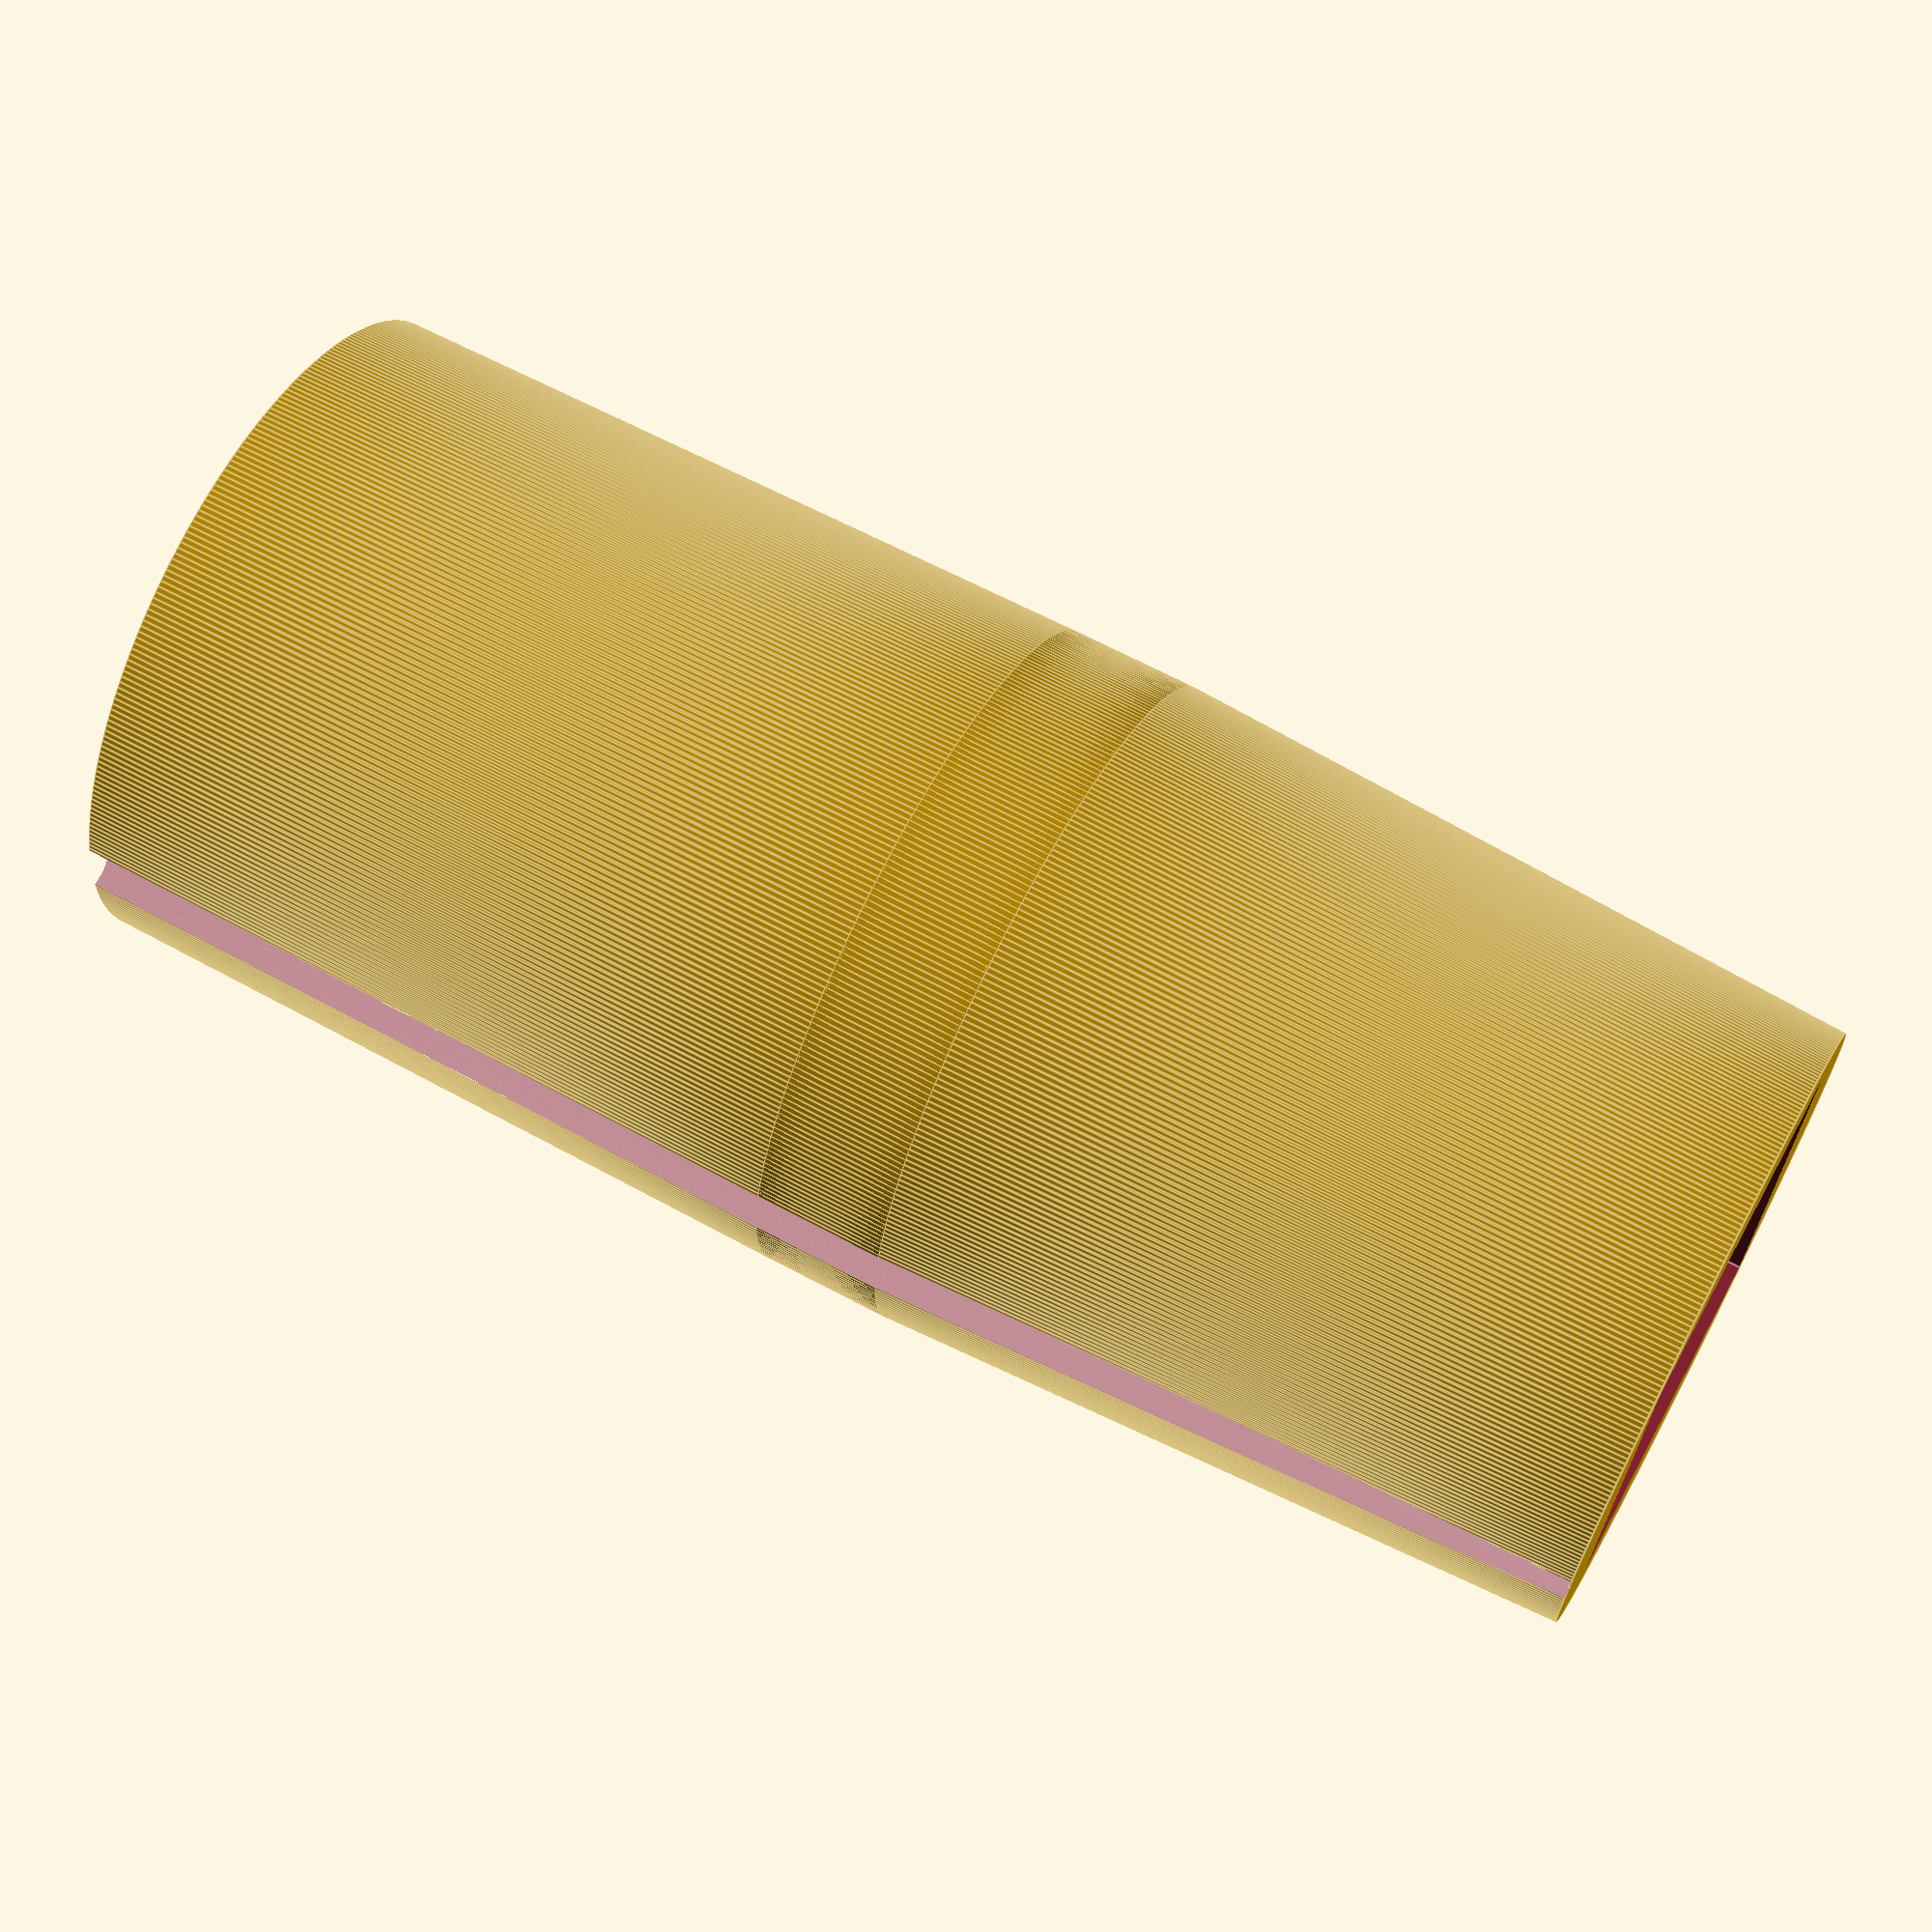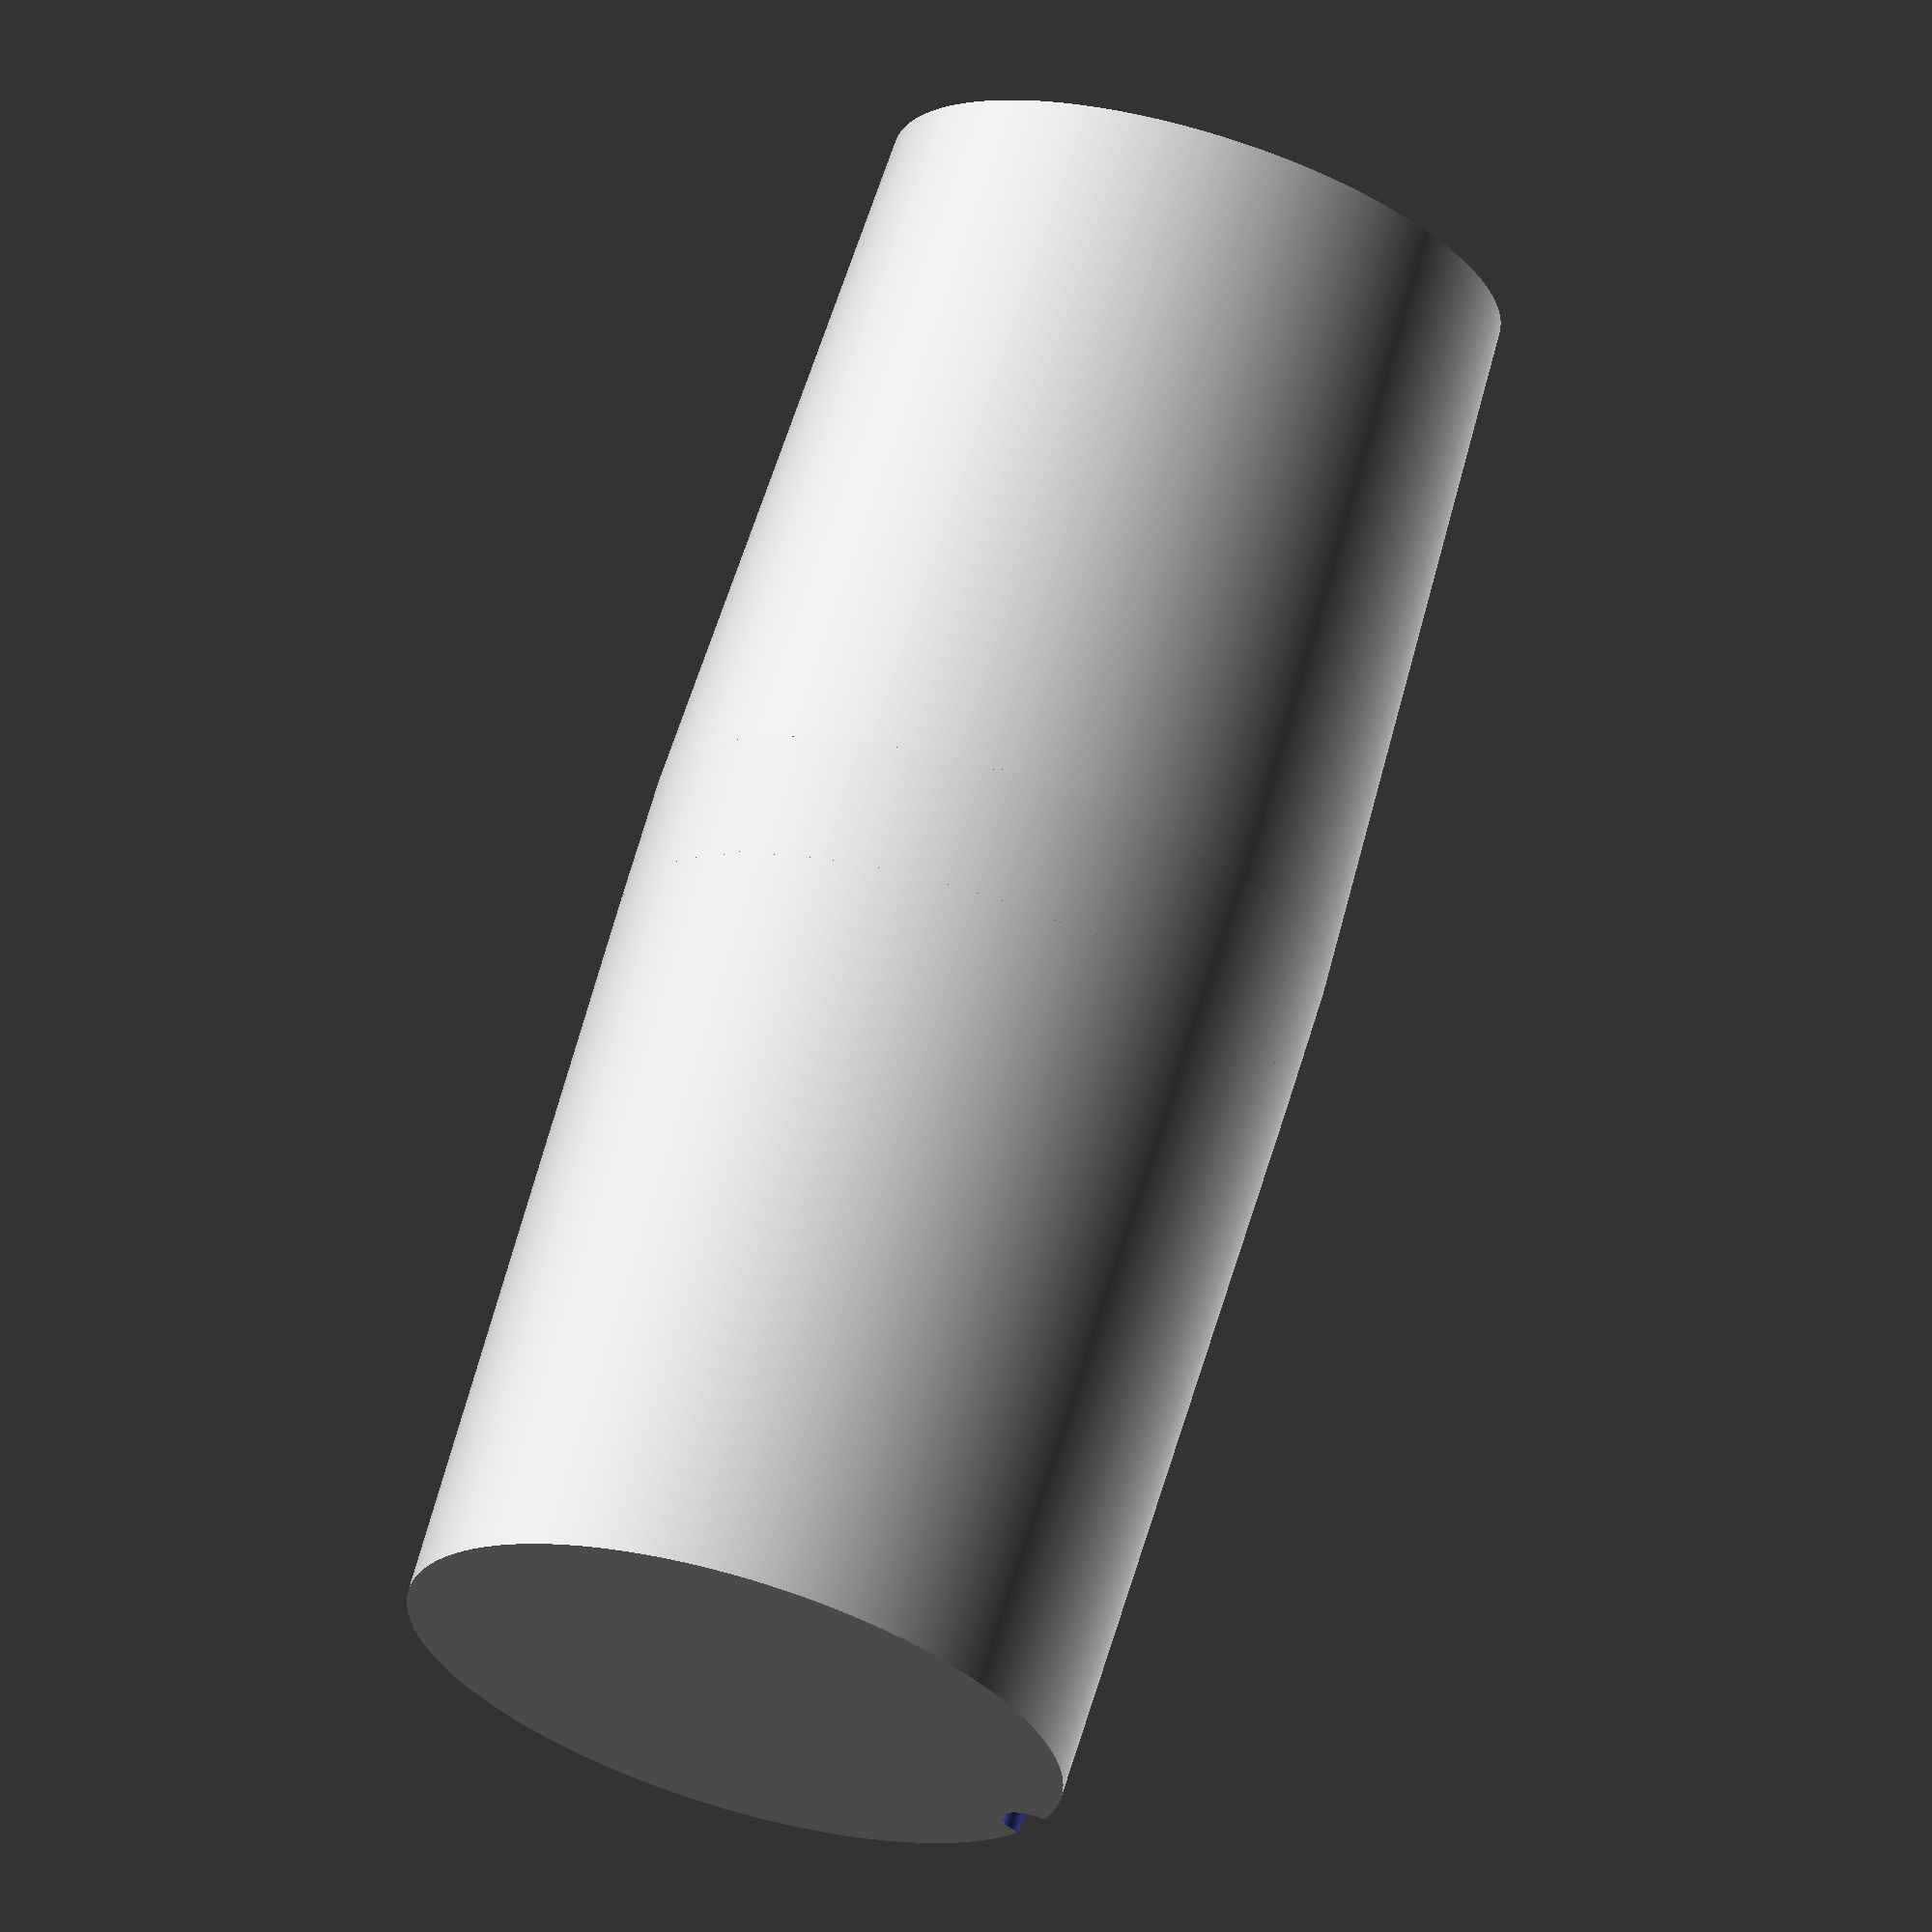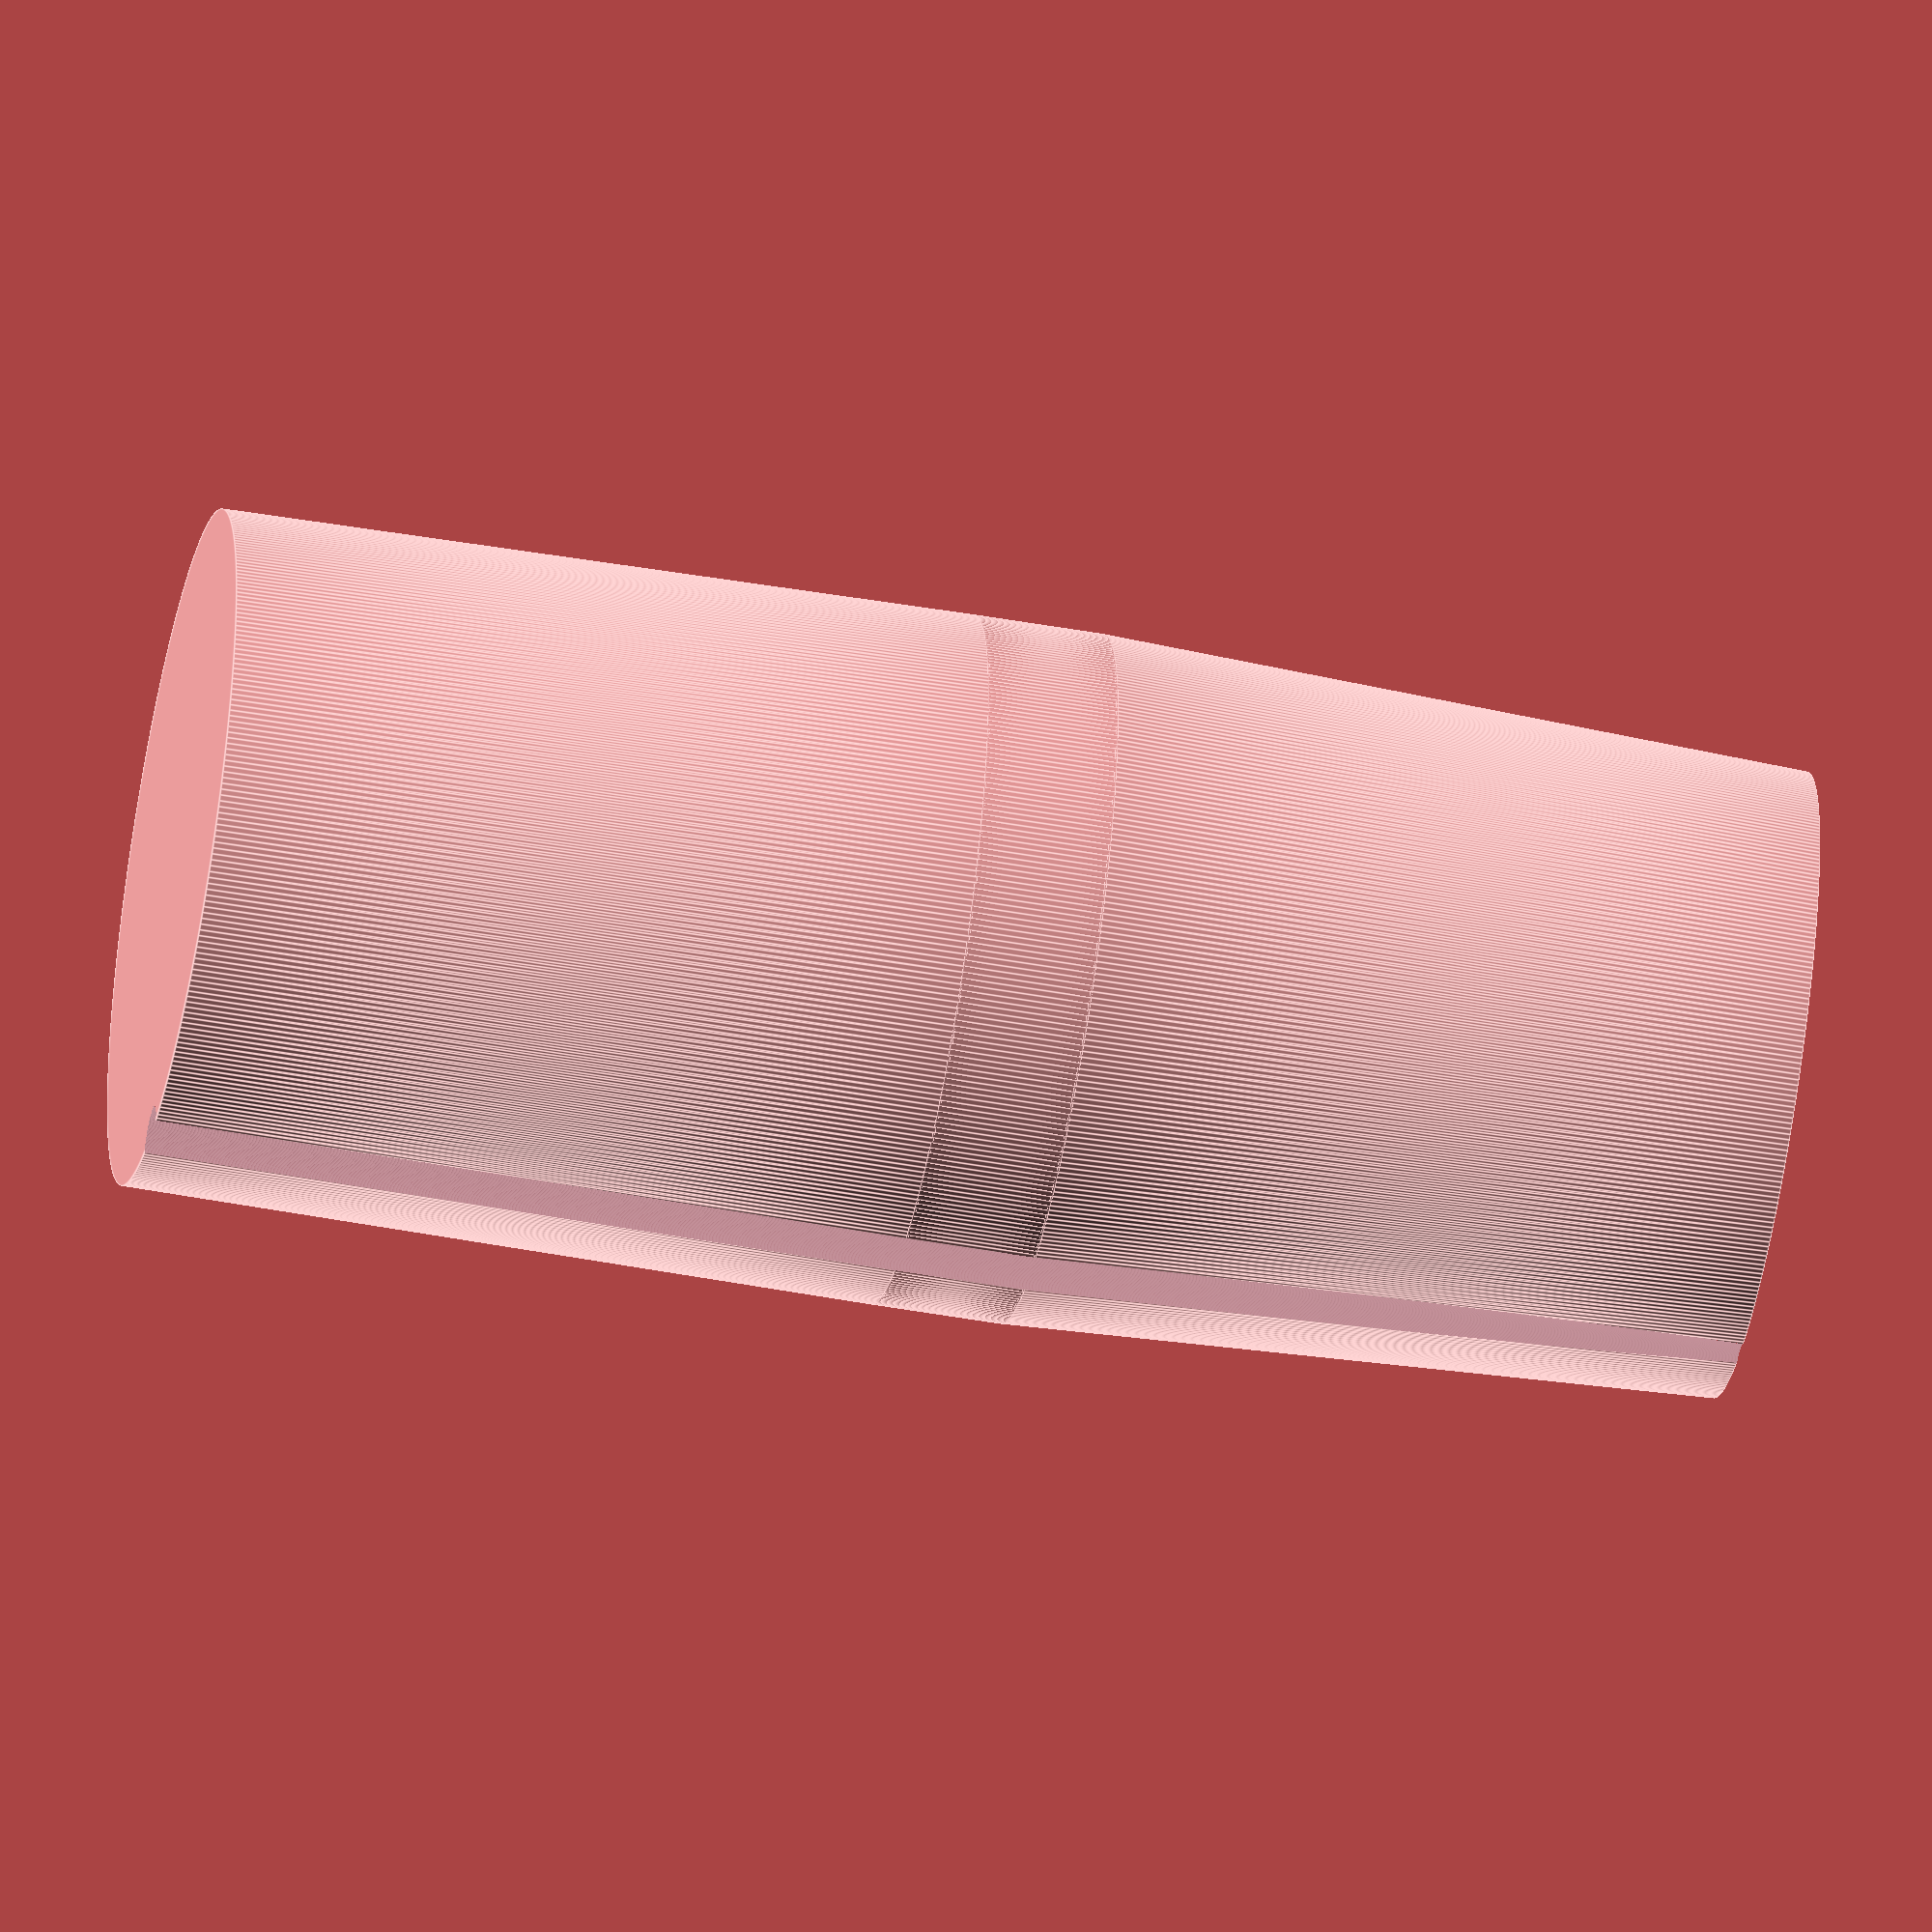
<openscad>

$fn=360;

module test_plug(size){
    difference(){
        cube([size+12, size+12, 2], center=true);
        cube(size, center=true);
    }
}

    
module square(width, height){
    translate([0,0,height/2]){
        cube([width, width, height], center = true);
    }
    
}

module jack(od, sq_width, sq_height, depth){
    union(){
        difference(){
            translate([0,0, (depth-1)/2]){
                cube([od+2, od+2, depth+2], center=true);
            }
            cylinder(h=depth, d=od);
        }
        square(sq_width, sq_height);
    }
}

module insert(id, sq_width, lower_taper_height){

    intersection(){
        difference(){
            union(){
                // upper taper
                translate([0,0,lower_taper_height+5]){
                    cylinder(h=30, d1=id+0.5, d2=id);
                }
                // middle lip
                translate([0,0,lower_taper_height-0.1]){
                    cylinder(h=5.2, d=id+0.5);
                }
                // lower taper            
                cylinder(h=lower_taper_height, d2=id+0.5, d1=id-2);
            }
            translate([0,0,-0.1]){
                square(sq_width, lower_taper_height+5);
            }
            // side notch
            translate([(id/2.0), 0,0]){
                cylinder(d=2.5, h=200, center=true);
            }
            
            
        }
    }    
}

in2mm = 25.4;
hole_depth_in = 2;
hole_depth_mm = hole_depth_in * in2mm;
sq_height_mm = 15.875;

rotate([180,0,0]){
    insert(id=26.8, sq_width=15, lower_taper_height=28.3);
}

//jack(od=30, sq_width=15, sq_height=sq_height_mm, depth=hole_depth_mm);





</openscad>
<views>
elev=293.9 azim=188.1 roll=298.3 proj=p view=edges
elev=290.2 azim=155.1 roll=196.6 proj=o view=solid
elev=231.0 azim=250.4 roll=280.9 proj=o view=edges
</views>
